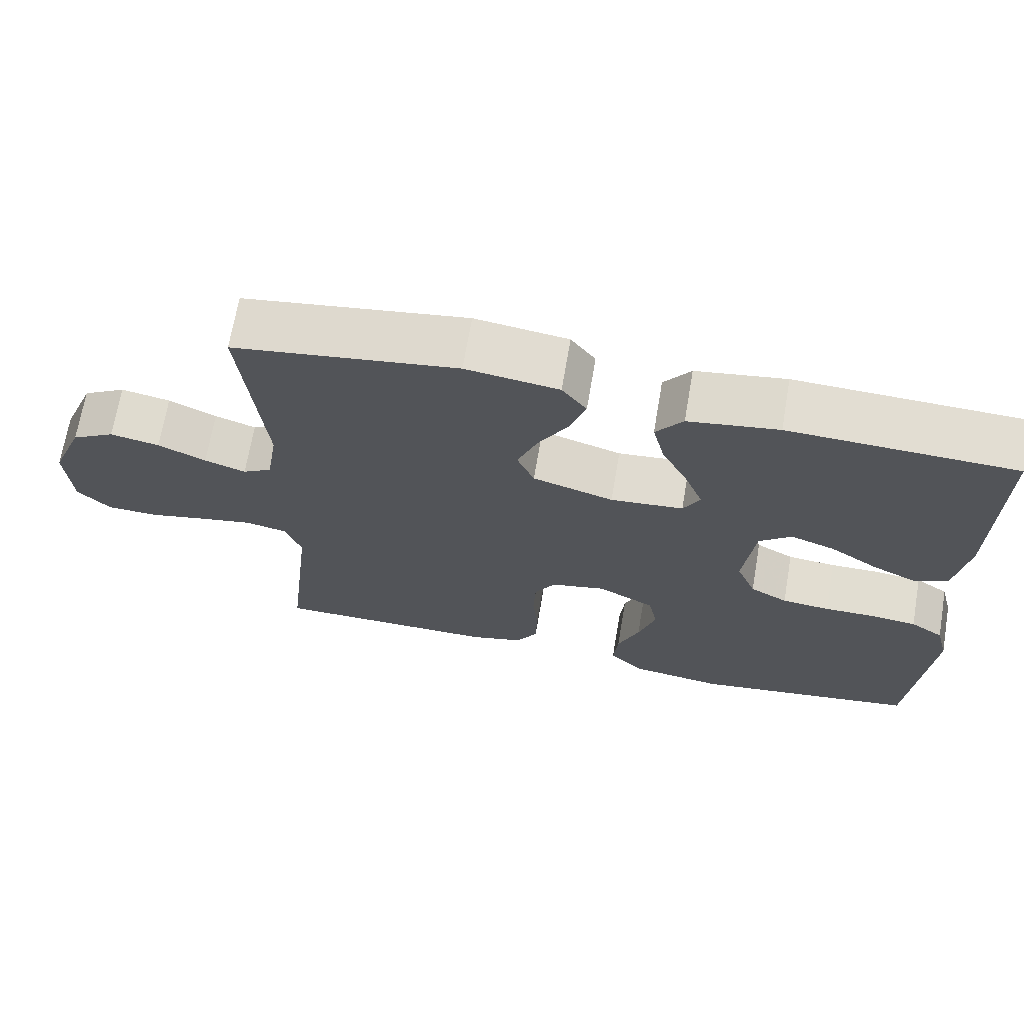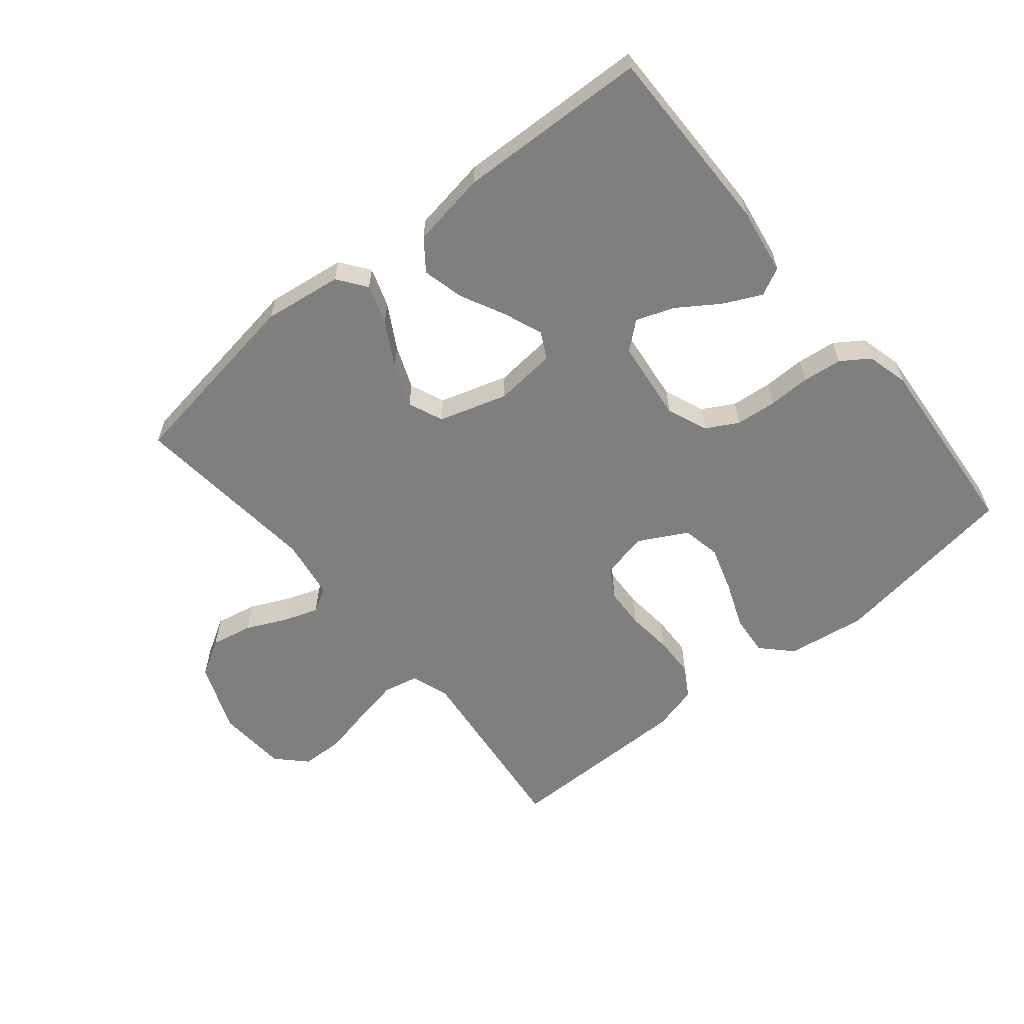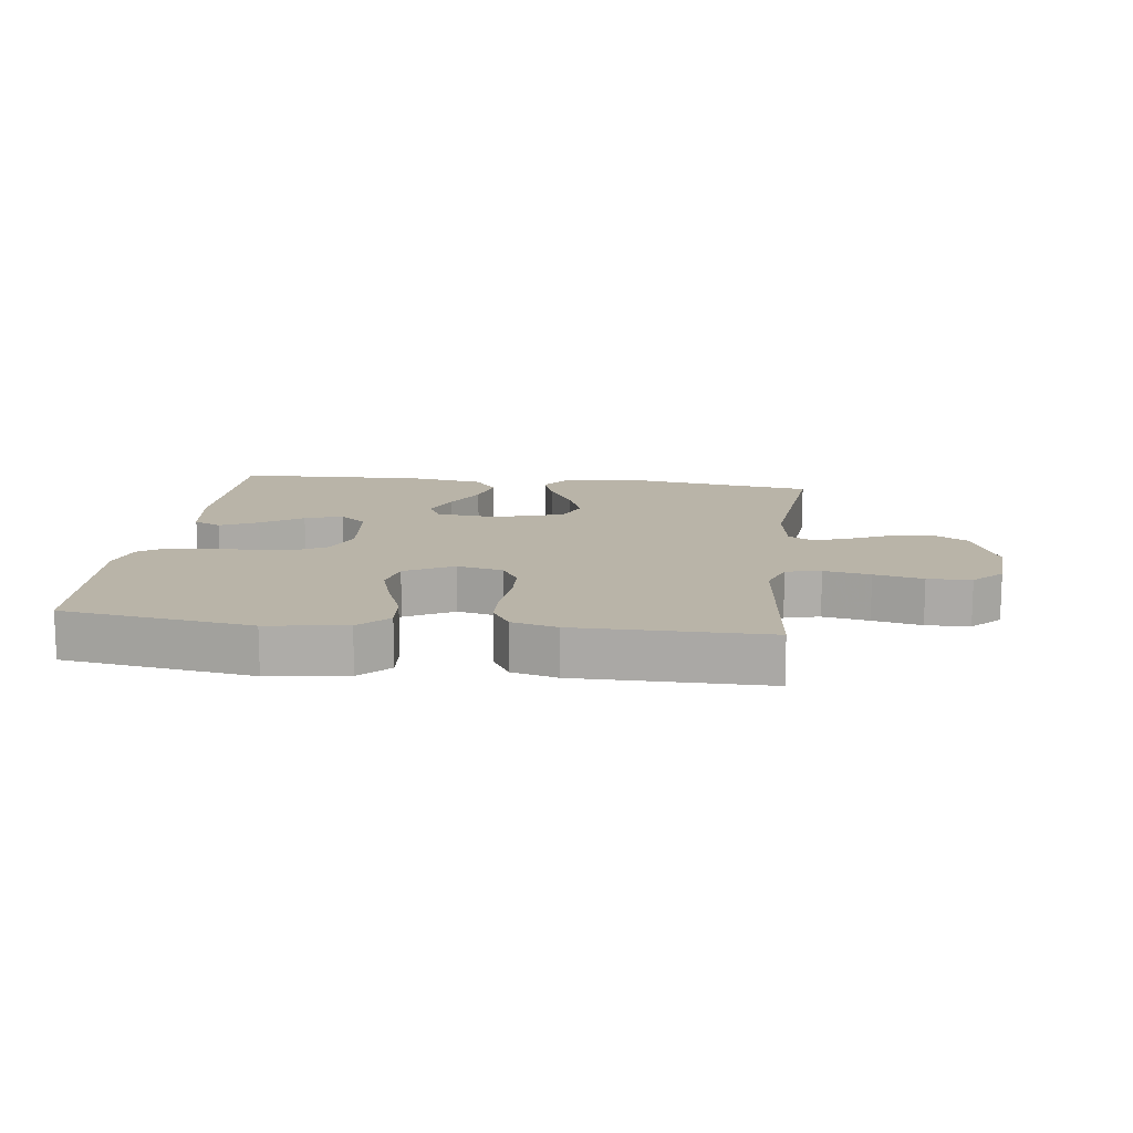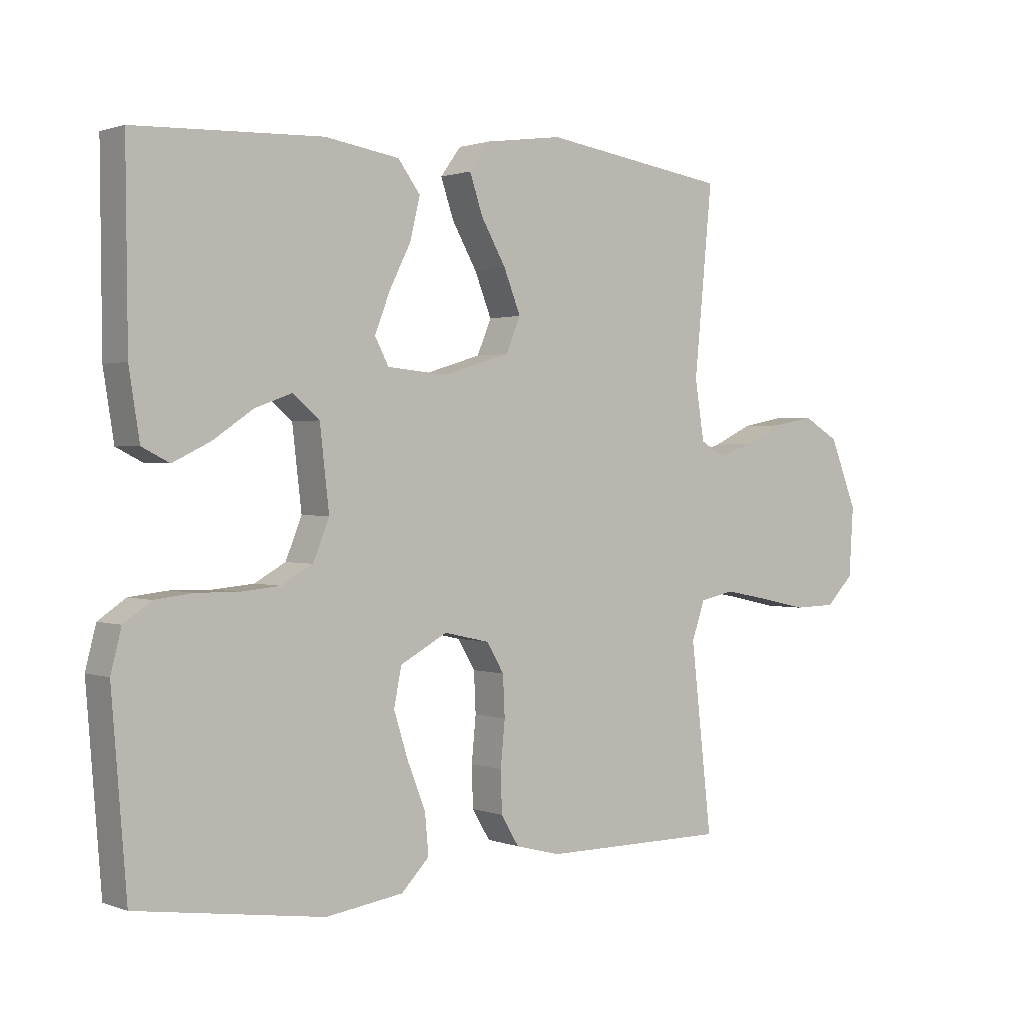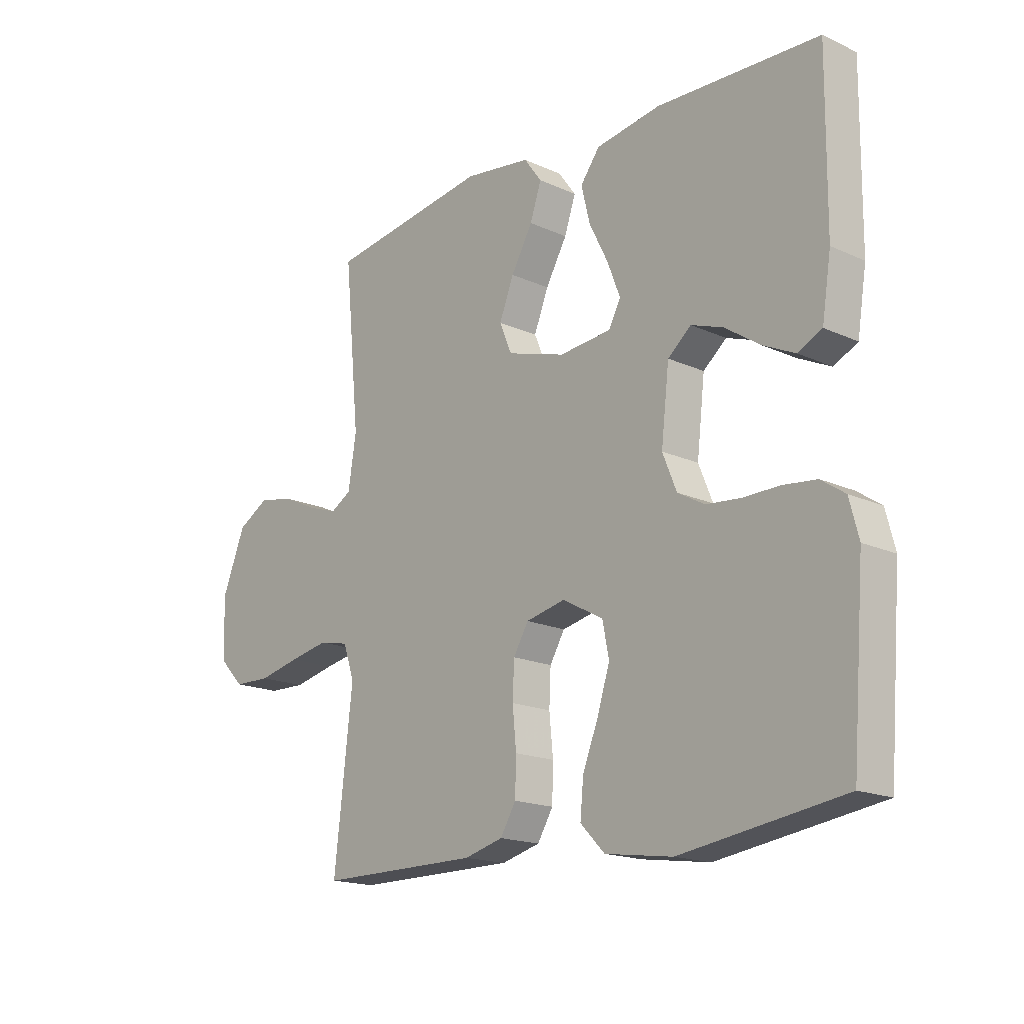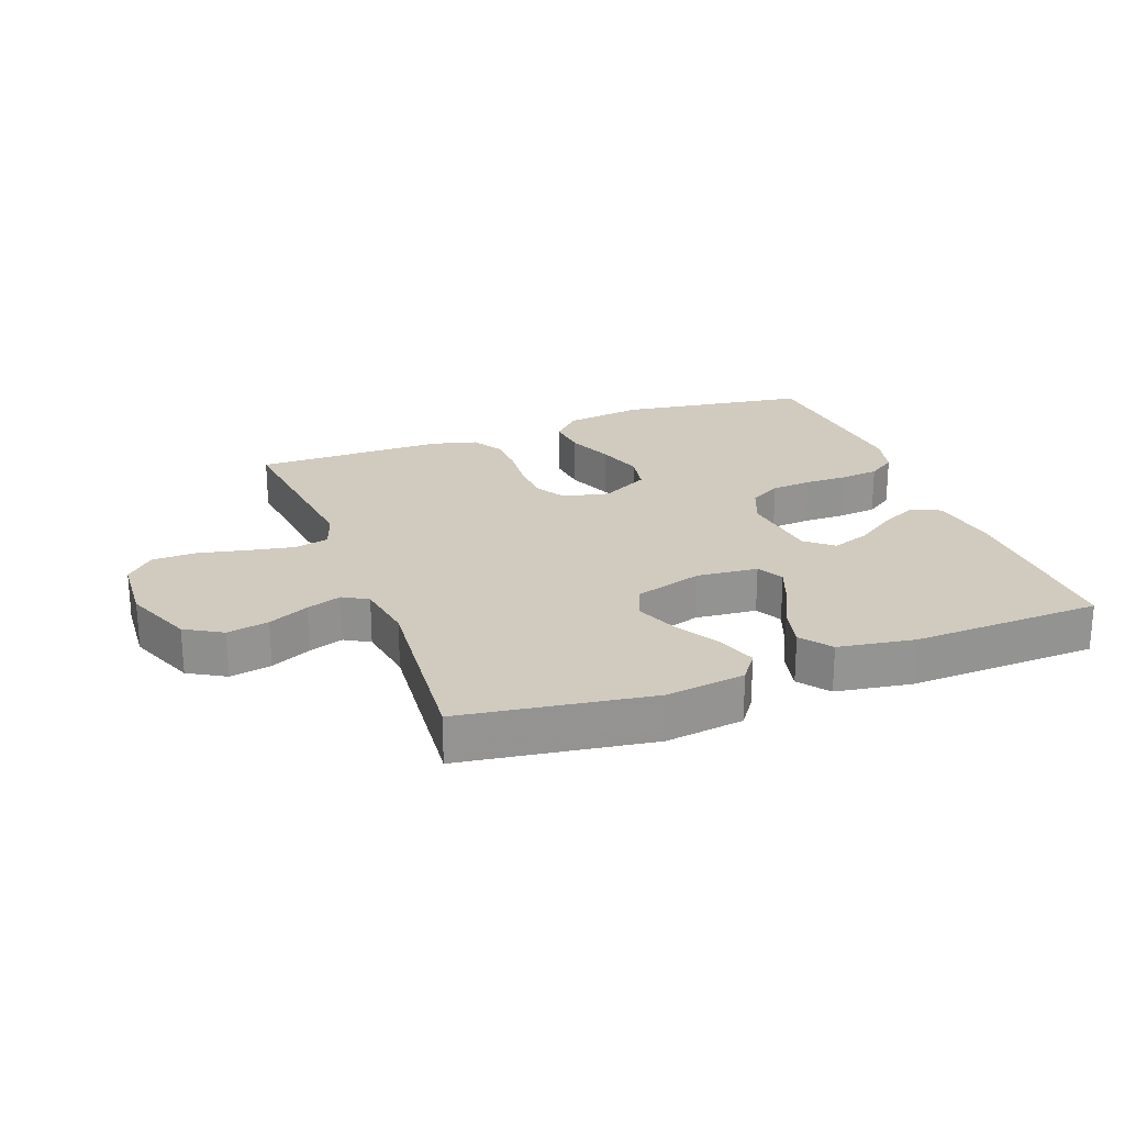
<metadata>
{"format":"obj","ext":"obj","renderer":"f3d","projection":"perspective","resolution":1024,"background":"white","views":[{"elev":68.5,"azim":9.7,"up":"+Z"},{"elev":-59.9,"azim":39.5,"up":"+Y"},{"elev":13.2,"azim":-172.6,"up":"+Y"},{"elev":1.2,"azim":142.6,"up":"+Z"},{"elev":-17.3,"azim":47.8,"up":"+Z"},{"elev":23.3,"azim":-20.6,"up":"+Y"}]}
</metadata>
<code>
v 0.5 0.07 0.5
v 0.497 0.07 0.2
v 0.48 0.07 0.093
v 0.436 0.07 0.071
v 0.376 0.07 0.1
v 0.311 0.07 0.144
v 0.252 0.07 0.165
v 0.209 0.07 0.129
v 0.194 0.07 0
v 0.22 0.07 -0.064
v 0.27 0.07 -0.092
v 0.334 0.07 -0.098
v 0.401 0.07 -0.097
v 0.463 0.07 -0.104
v 0.507 0.07 -0.134
v 0.524 0.07 -0.2
v 0.5 0.07 -0.5
v 0.2 0.07 -0.544
v 0.075 0.07 -0.526
v 0.03 0.07 -0.48
v 0.036 0.07 -0.415
v 0.065 0.07 -0.342
v 0.088 0.07 -0.269
v 0.076 0.07 -0.208
v 0 0.07 -0.167
v -0.073 0.07 -0.183
v -0.101 0.07 -0.23
v -0.104 0.07 -0.295
v -0.097 0.07 -0.367
v -0.099 0.07 -0.433
v -0.128 0.07 -0.481
v -0.2 0.07 -0.5
v -0.5 0.07 -0.5
v -0.466 0.07 -0.2
v -0.487 0.07 -0.139
v -0.542 0.07 -0.127
v -0.615 0.07 -0.141
v -0.692 0.07 -0.158
v -0.761 0.07 -0.156
v -0.805 0.07 -0.111
v -0.812 0.07 0
v -0.768 0.07 0.11
v -0.71 0.07 0.144
v -0.644 0.07 0.131
v -0.58 0.07 0.101
v -0.525 0.07 0.082
v -0.486 0.07 0.105
v -0.471 0.07 0.2
v -0.5 0.07 0.5
v -0.2 0.07 0.545
v -0.076 0.07 0.528
v -0.043 0.07 0.483
v -0.064 0.07 0.421
v -0.104 0.07 0.351
v -0.131 0.07 0.283
v -0.108 0.07 0.228
v 0 0.07 0.195
v 0.097 0.07 0.204
v 0.119 0.07 0.246
v 0.095 0.07 0.308
v 0.06 0.07 0.378
v 0.044 0.07 0.444
v 0.08 0.07 0.492
v 0.2 0.07 0.511
v 0.5 0 0.5
v 0.497 0 0.2
v 0.48 0 0.093
v 0.436 0 0.071
v 0.376 0 0.1
v 0.311 0 0.144
v 0.252 0 0.165
v 0.209 0 0.129
v 0.194 0 0
v 0.22 0 -0.064
v 0.27 0 -0.092
v 0.334 0 -0.098
v 0.401 0 -0.097
v 0.463 0 -0.104
v 0.507 0 -0.134
v 0.524 0 -0.2
v 0.5 0 -0.5
v 0.2 0 -0.544
v 0.075 0 -0.526
v 0.03 0 -0.48
v 0.036 0 -0.415
v 0.065 0 -0.342
v 0.088 0 -0.269
v 0.076 0 -0.208
v 0 0 -0.167
v -0.073 0 -0.183
v -0.101 0 -0.23
v -0.104 0 -0.295
v -0.097 0 -0.367
v -0.099 0 -0.433
v -0.128 0 -0.481
v -0.2 0 -0.5
v -0.5 0 -0.5
v -0.466 0 -0.2
v -0.487 0 -0.139
v -0.542 0 -0.127
v -0.615 0 -0.141
v -0.692 0 -0.158
v -0.761 0 -0.156
v -0.805 0 -0.111
v -0.812 0 0
v -0.768 0 0.11
v -0.71 0 0.144
v -0.644 0 0.131
v -0.58 0 0.101
v -0.525 0 0.082
v -0.486 0 0.105
v -0.471 0 0.2
v -0.5 0 0.5
v -0.2 0 0.545
v -0.076 0 0.528
v -0.043 0 0.483
v -0.064 0 0.421
v -0.104 0 0.351
v -0.131 0 0.283
v -0.108 0 0.228
v 0 0 0.195
v 0.097 0 0.204
v 0.119 0 0.246
v 0.095 0 0.308
v 0.06 0 0.378
v 0.044 0 0.444
v 0.08 0 0.492
v 0.2 0 0.511
f 60 61 62 63
f 59 60 63 64
f 51 52 53 54
f 51 54 55
f 48 49 50 51
f 47 48 51 55
f 46 47 55 56
f 42 43 44 45
f 42 45 46
f 41 42 46
f 40 41 46
f 37 38 39 40
f 36 37 40 46
f 35 36 46 56
f 31 32 33 34
f 28 29 30 31
f 27 28 31 34
f 26 27 34 35
f 19 20 21 22
f 19 22 23
f 18 19 23
f 17 18 23 24
f 15 16 17 24
f 12 13 14 15
f 11 12 15 24
f 3 4 5 6
f 3 6 7
f 2 3 7
f 59 64 1 2
f 58 59 2 7
f 57 58 7 8
f 56 57 8 9
f 25 26 35 56
f 25 56 9 10
f 10 11 24 25
f 127 126 125 124
f 128 127 124 123
f 118 117 116 115
f 119 118 115
f 115 114 113 112
f 119 115 112 111
f 120 119 111 110
f 109 108 107 106
f 110 109 106
f 110 106 105
f 110 105 104
f 104 103 102 101
f 110 104 101 100
f 120 110 100 99
f 98 97 96 95
f 95 94 93 92
f 98 95 92 91
f 99 98 91 90
f 86 85 84 83
f 87 86 83
f 87 83 82
f 88 87 82 81
f 88 81 80 79
f 79 78 77 76
f 88 79 76 75
f 70 69 68 67
f 71 70 67
f 71 67 66
f 66 65 128 123
f 71 66 123 122
f 72 71 122 121
f 73 72 121 120
f 120 99 90 89
f 74 73 120 89
f 89 88 75 74
f 1 65 66 2
f 2 66 67 3
f 3 67 68 4
f 4 68 69 5
f 5 69 70 6
f 6 70 71 7
f 7 71 72 8
f 8 72 73 9
f 9 73 74 10
f 10 74 75 11
f 11 75 76 12
f 12 76 77 13
f 13 77 78 14
f 14 78 79 15
f 15 79 80 16
f 16 80 81 17
f 17 81 82 18
f 18 82 83 19
f 19 83 84 20
f 20 84 85 21
f 21 85 86 22
f 22 86 87 23
f 23 87 88 24
f 24 88 89 25
f 25 89 90 26
f 26 90 91 27
f 27 91 92 28
f 28 92 93 29
f 29 93 94 30
f 30 94 95 31
f 31 95 96 32
f 32 96 97 33
f 33 97 98 34
f 34 98 99 35
f 35 99 100 36
f 36 100 101 37
f 37 101 102 38
f 38 102 103 39
f 39 103 104 40
f 40 104 105 41
f 41 105 106 42
f 42 106 107 43
f 43 107 108 44
f 44 108 109 45
f 45 109 110 46
f 46 110 111 47
f 47 111 112 48
f 48 112 113 49
f 49 113 114 50
f 50 114 115 51
f 51 115 116 52
f 52 116 117 53
f 53 117 118 54
f 54 118 119 55
f 55 119 120 56
f 56 120 121 57
f 57 121 122 58
f 58 122 123 59
f 59 123 124 60
f 60 124 125 61
f 61 125 126 62
f 62 126 127 63
f 63 127 128 64
f 64 128 65 1

</code>
